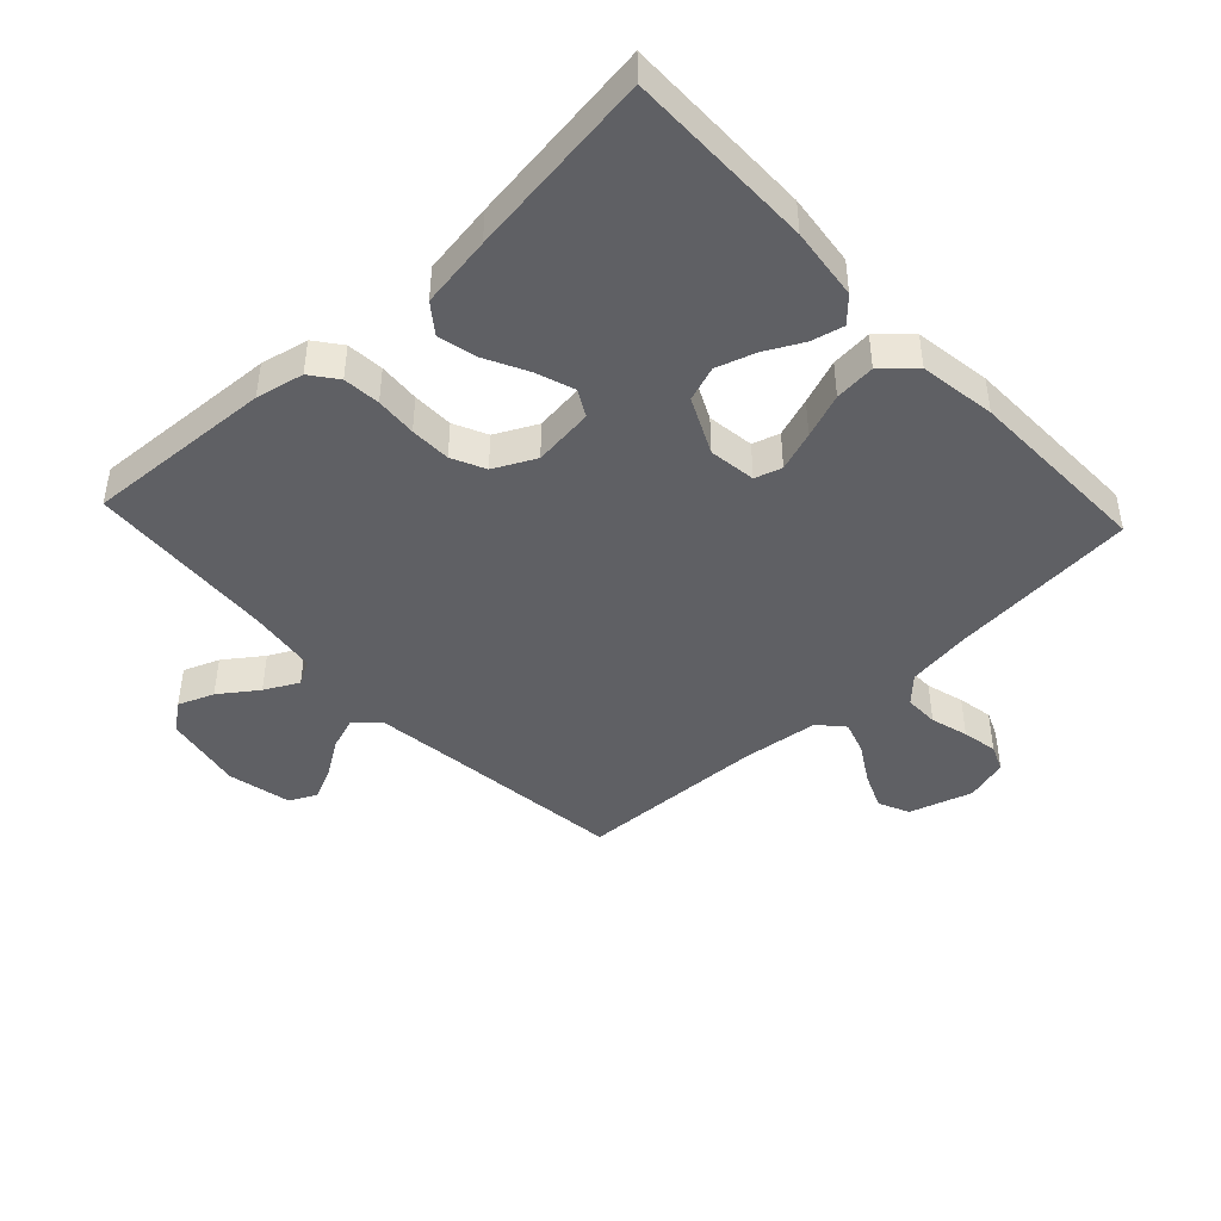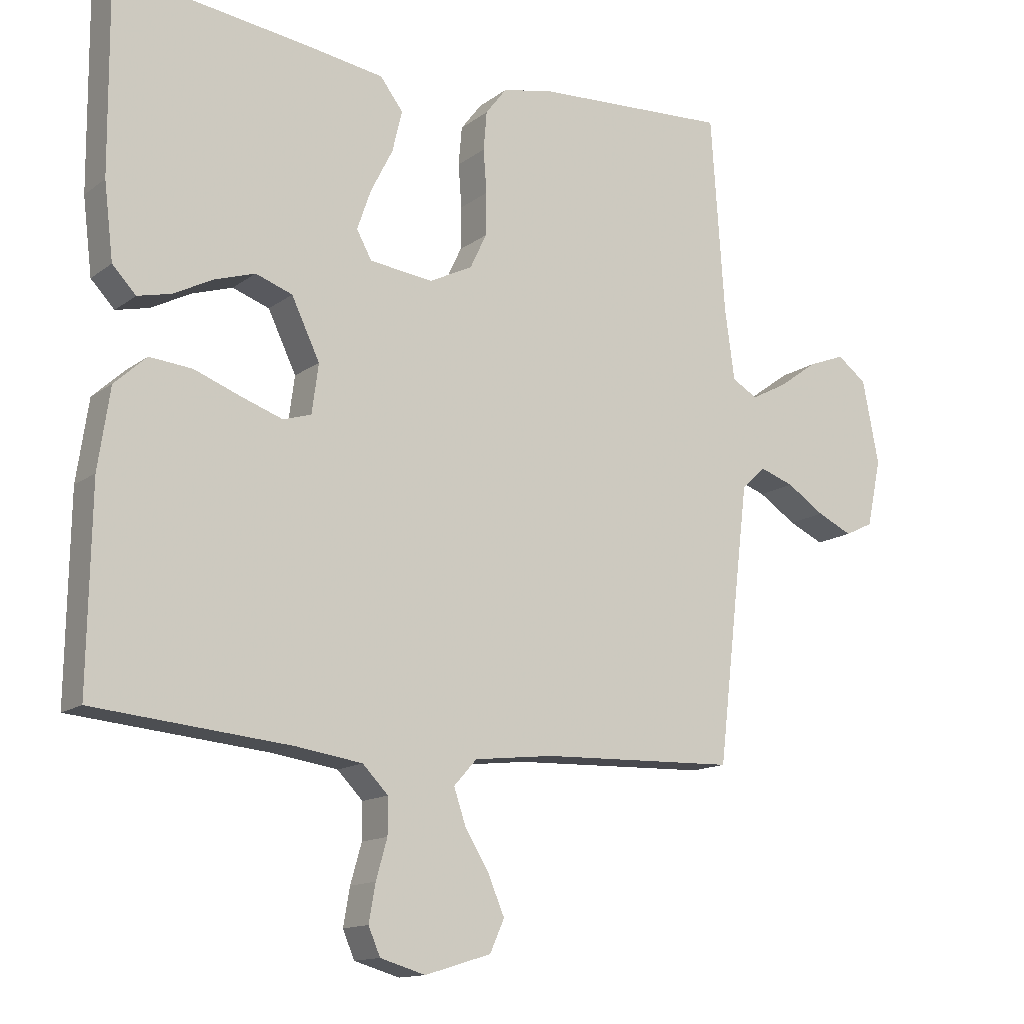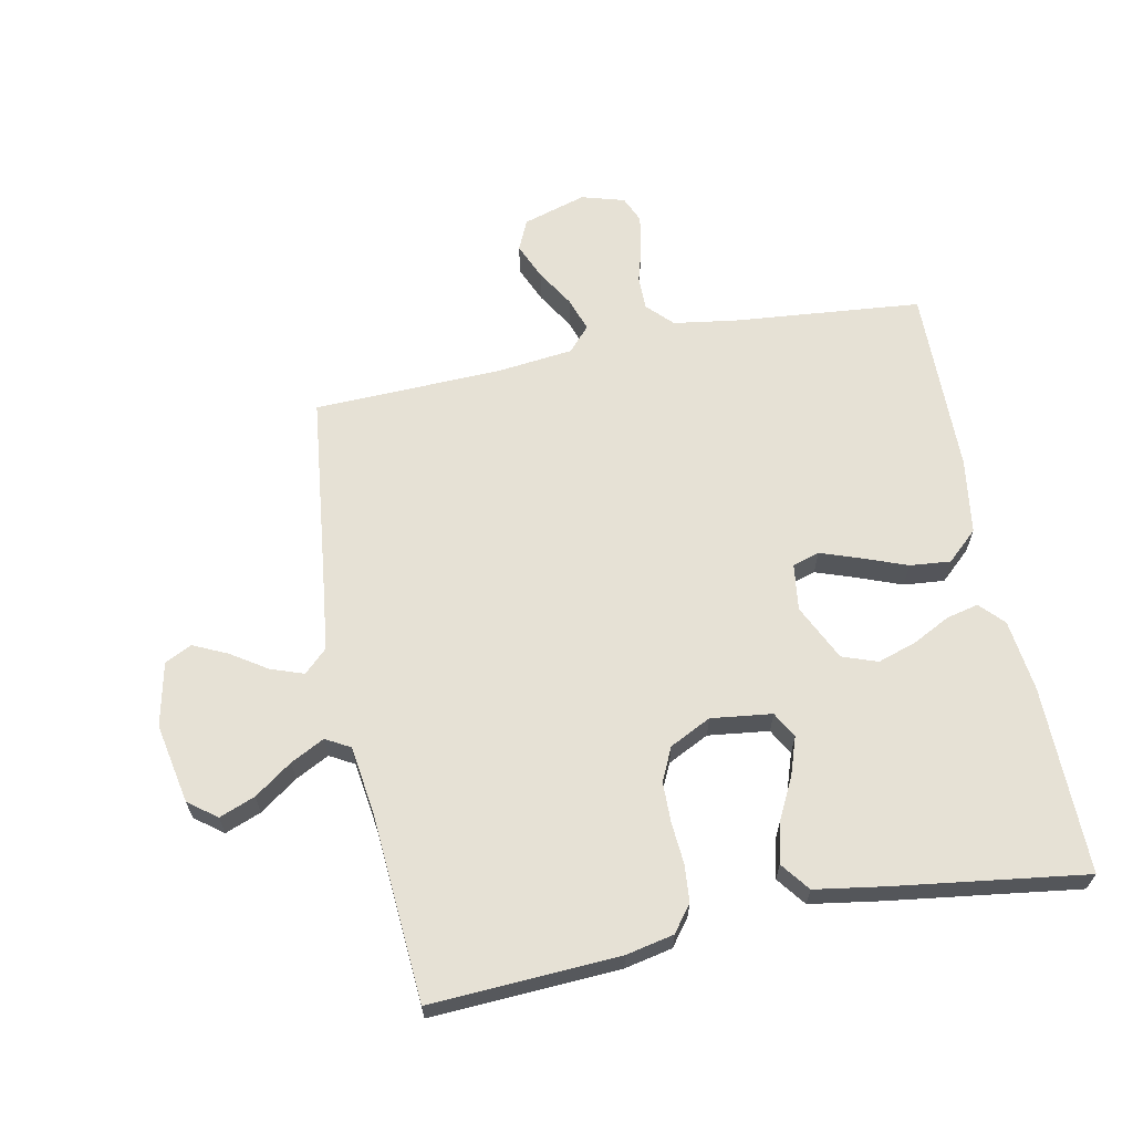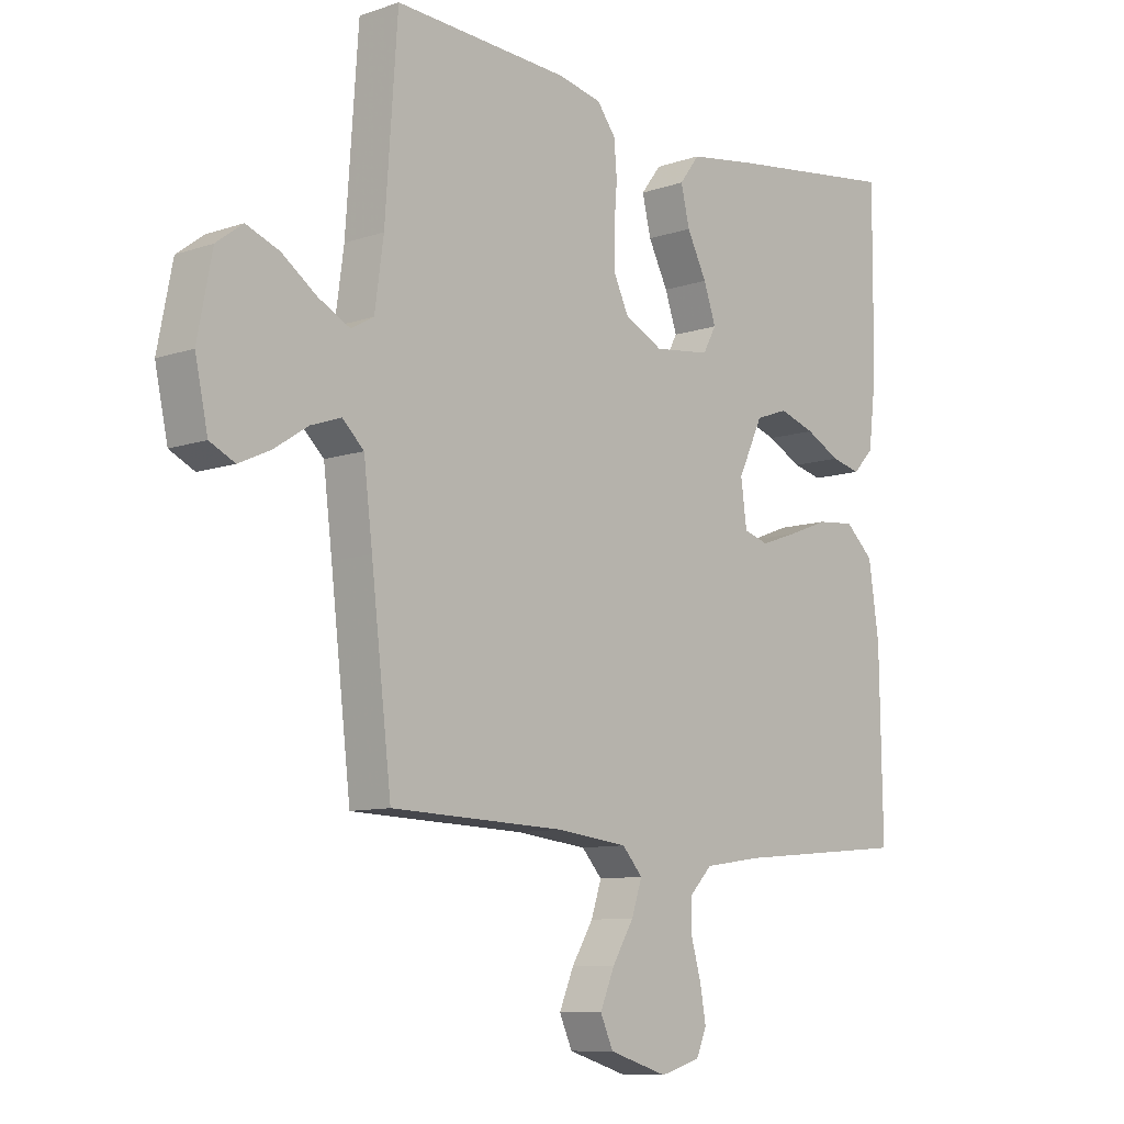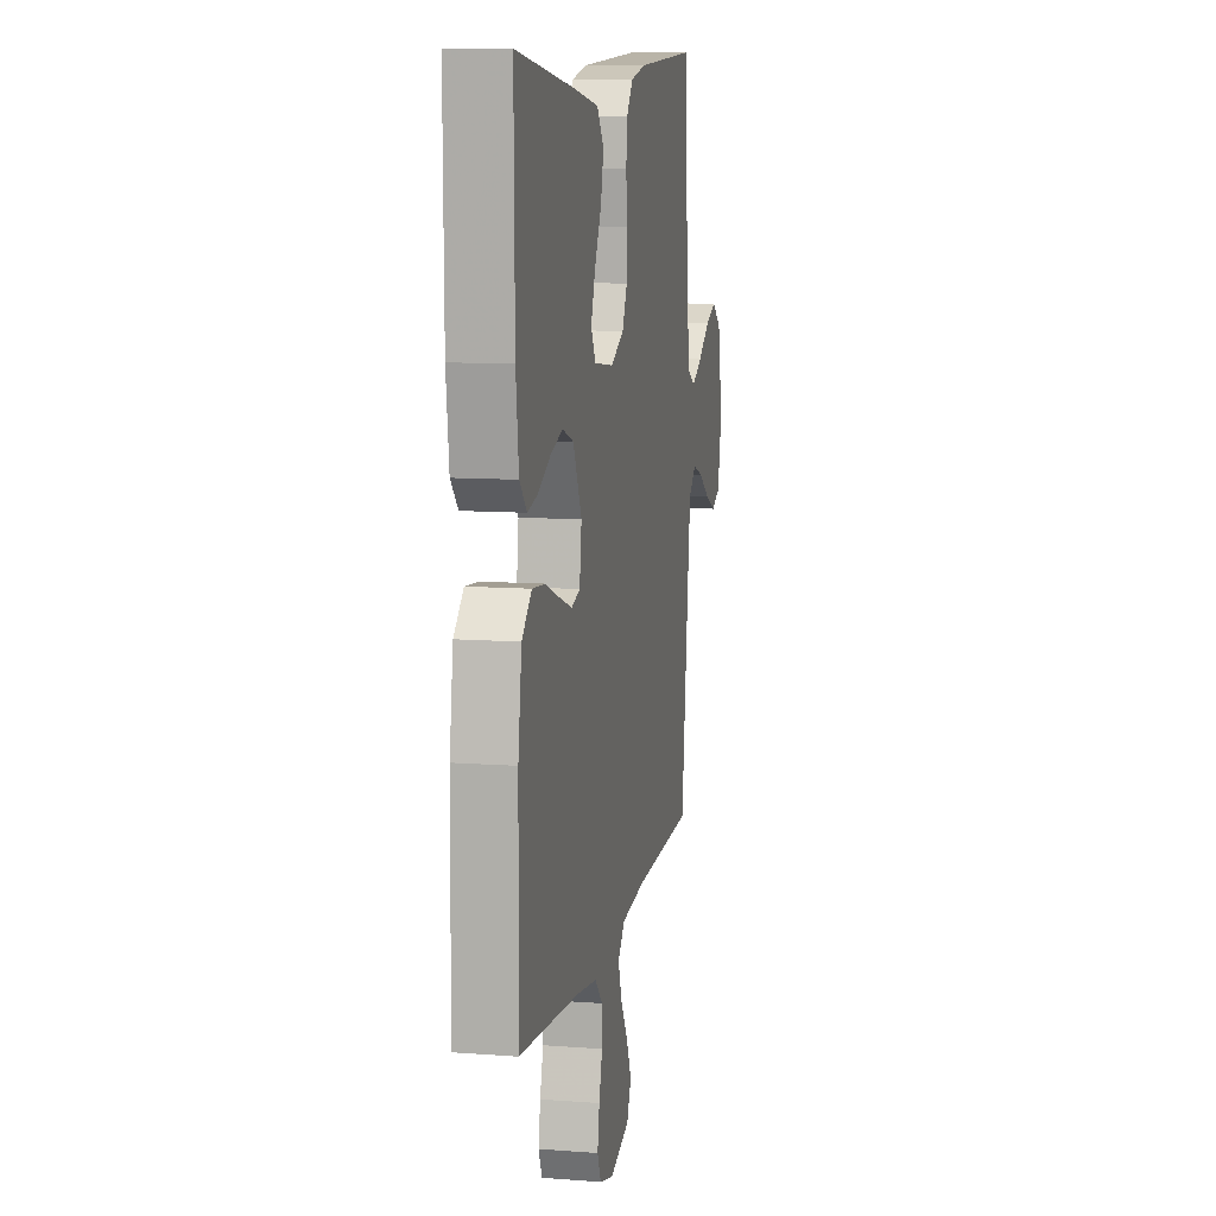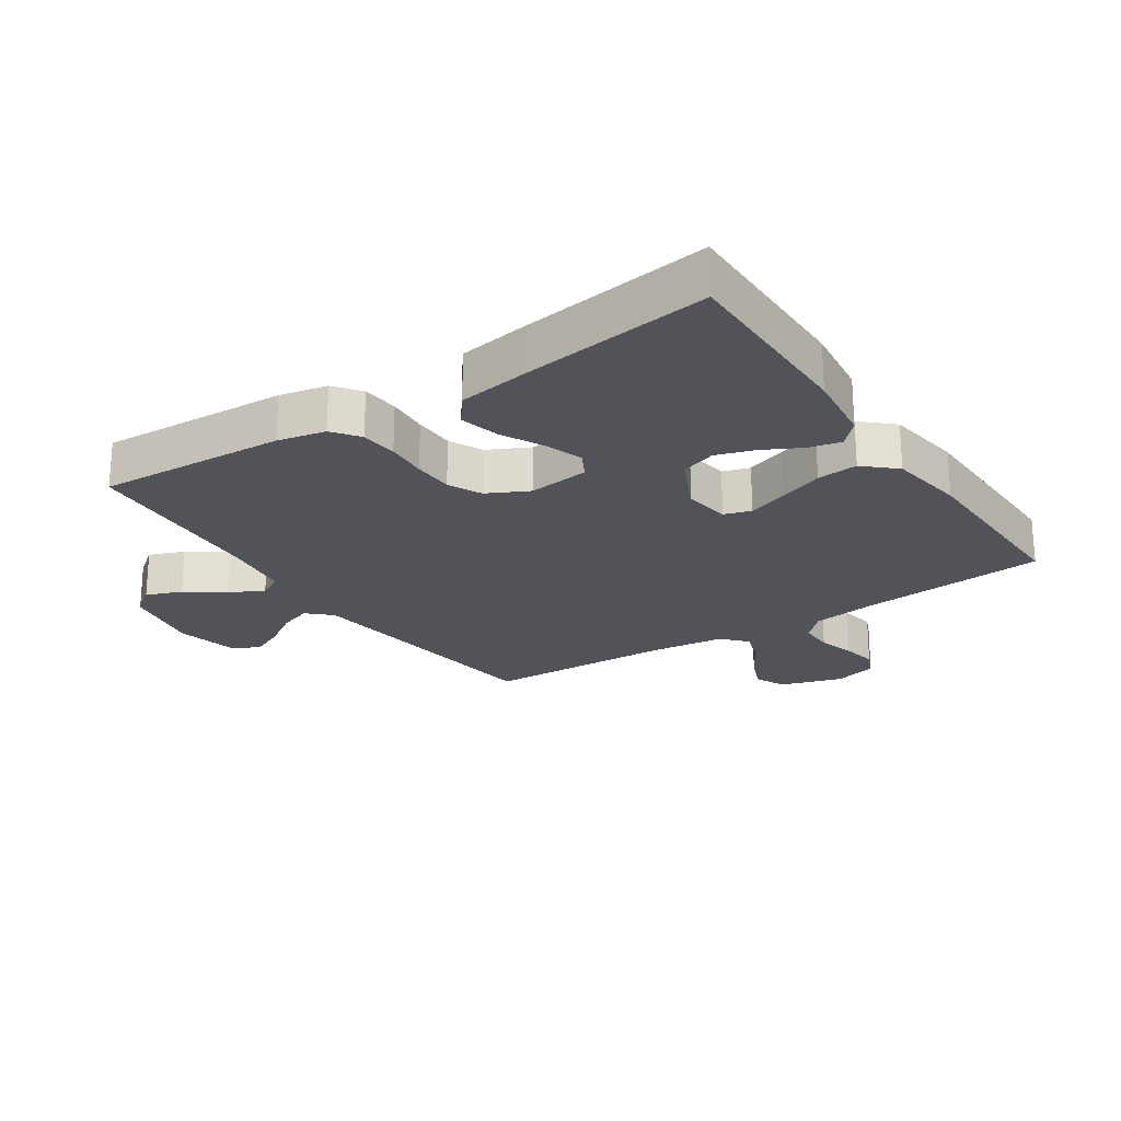
<metadata>
{"format":"obj","ext":"obj","renderer":"f3d","projection":"perspective","resolution":1024,"background":"white","views":[{"elev":-44.0,"azim":43.0,"up":"+Y"},{"elev":-13.7,"azim":147.6,"up":"+Z"},{"elev":64.1,"azim":-11.3,"up":"+Y"},{"elev":-9.5,"azim":-48.0,"up":"+Z"},{"elev":10.3,"azim":100.9,"up":"+Z"},{"elev":-22.7,"azim":33.7,"up":"+Y"}]}
</metadata>
<code>
v 0.5 0.07 -0.5
v 0.2 0.07 -0.528
v 0.099 0.07 -0.543
v 0.06 0.07 -0.583
v 0.06 0.07 -0.638
v 0.077 0.07 -0.698
v 0.087 0.07 -0.755
v 0.069 0.07 -0.797
v 0 0.07 -0.817
v -0.101 0.07 -0.786
v -0.123 0.07 -0.737
v -0.098 0.07 -0.678
v -0.061 0.07 -0.617
v -0.043 0.07 -0.563
v -0.078 0.07 -0.524
v -0.2 0.07 -0.51
v -0.5 0.07 -0.5
v -0.535 0.07 -0.2
v -0.55 0.07 -0.077
v -0.587 0.07 -0.042
v -0.639 0.07 -0.06
v -0.697 0.07 -0.098
v -0.751 0.07 -0.123
v -0.794 0.07 -0.102
v -0.816 0.07 0
v -0.791 0.07 0.128
v -0.746 0.07 0.162
v -0.689 0.07 0.14
v -0.629 0.07 0.097
v -0.575 0.07 0.069
v -0.536 0.07 0.091
v -0.521 0.07 0.2
v -0.5 0.07 0.5
v -0.2 0.07 0.484
v -0.124 0.07 0.468
v -0.092 0.07 0.426
v -0.087 0.07 0.367
v -0.092 0.07 0.301
v -0.091 0.07 0.236
v -0.066 0.07 0.183
v 0 0.07 0.15
v 0.097 0.07 0.162
v 0.12 0.07 0.204
v 0.099 0.07 0.265
v 0.065 0.07 0.332
v 0.05 0.07 0.395
v 0.085 0.07 0.441
v 0.2 0.07 0.459
v 0.5 0.07 0.5
v 0.498 0.07 0.2
v 0.484 0.07 0.085
v 0.448 0.07 0.047
v 0.397 0.07 0.059
v 0.337 0.07 0.09
v 0.275 0.07 0.11
v 0.219 0.07 0.09
v 0.176 0.07 0
v 0.186 0.07 -0.075
v 0.229 0.07 -0.088
v 0.292 0.07 -0.066
v 0.363 0.07 -0.039
v 0.428 0.07 -0.033
v 0.477 0.07 -0.078
v 0.495 0.07 -0.2
v 0.5 0 -0.5
v 0.2 0 -0.528
v 0.099 0 -0.543
v 0.06 0 -0.583
v 0.06 0 -0.638
v 0.077 0 -0.698
v 0.087 0 -0.755
v 0.069 0 -0.797
v 0 0 -0.817
v -0.101 0 -0.786
v -0.123 0 -0.737
v -0.098 0 -0.678
v -0.061 0 -0.617
v -0.043 0 -0.563
v -0.078 0 -0.524
v -0.2 0 -0.51
v -0.5 0 -0.5
v -0.535 0 -0.2
v -0.55 0 -0.077
v -0.587 0 -0.042
v -0.639 0 -0.06
v -0.697 0 -0.098
v -0.751 0 -0.123
v -0.794 0 -0.102
v -0.816 0 0
v -0.791 0 0.128
v -0.746 0 0.162
v -0.689 0 0.14
v -0.629 0 0.097
v -0.575 0 0.069
v -0.536 0 0.091
v -0.521 0 0.2
v -0.5 0 0.5
v -0.2 0 0.484
v -0.124 0 0.468
v -0.092 0 0.426
v -0.087 0 0.367
v -0.092 0 0.301
v -0.091 0 0.236
v -0.066 0 0.183
v 0 0 0.15
v 0.097 0 0.162
v 0.12 0 0.204
v 0.099 0 0.265
v 0.065 0 0.332
v 0.05 0 0.395
v 0.085 0 0.441
v 0.2 0 0.459
v 0.5 0 0.5
v 0.498 0 0.2
v 0.484 0 0.085
v 0.448 0 0.047
v 0.397 0 0.059
v 0.337 0 0.09
v 0.275 0 0.11
v 0.219 0 0.09
v 0.176 0 0
v 0.186 0 -0.075
v 0.229 0 -0.088
v 0.292 0 -0.066
v 0.363 0 -0.039
v 0.428 0 -0.033
v 0.477 0 -0.078
v 0.495 0 -0.2
f 63 64 1 2
f 60 61 62 63
f 59 60 63 2
f 58 59 2 3
f 57 58 3 4
f 51 52 53 54
f 51 54 55
f 50 51 55
f 49 50 55 56
f 47 48 49 56
f 44 45 46 47
f 43 44 47 56
f 35 36 37 38
f 35 38 39
f 32 33 34 35
f 31 32 35 39
f 30 31 39 40
f 26 27 28 29
f 26 29 30
f 25 26 30
f 21 22 23 24
f 20 21 24 25
f 16 17 18
f 15 16 18 19
f 10 11 12 13
f 10 13 14
f 9 10 14
f 8 9 14
f 5 6 7 8
f 5 8 14
f 4 5 14 15
f 42 43 56 57
f 41 42 57 4
f 20 25 30 40
f 19 20 40 41
f 4 15 19 41
f 66 65 128 127
f 127 126 125 124
f 66 127 124 123
f 67 66 123 122
f 68 67 122 121
f 118 117 116 115
f 119 118 115
f 119 115 114
f 120 119 114 113
f 120 113 112 111
f 111 110 109 108
f 120 111 108 107
f 102 101 100 99
f 103 102 99
f 99 98 97 96
f 103 99 96 95
f 104 103 95 94
f 93 92 91 90
f 94 93 90
f 94 90 89
f 88 87 86 85
f 89 88 85 84
f 82 81 80
f 83 82 80 79
f 77 76 75 74
f 78 77 74
f 78 74 73
f 78 73 72
f 72 71 70 69
f 78 72 69
f 79 78 69 68
f 121 120 107 106
f 68 121 106 105
f 104 94 89 84
f 105 104 84 83
f 105 83 79 68
f 1 65 66 2
f 2 66 67 3
f 3 67 68 4
f 4 68 69 5
f 5 69 70 6
f 6 70 71 7
f 7 71 72 8
f 8 72 73 9
f 9 73 74 10
f 10 74 75 11
f 11 75 76 12
f 12 76 77 13
f 13 77 78 14
f 14 78 79 15
f 15 79 80 16
f 16 80 81 17
f 17 81 82 18
f 18 82 83 19
f 19 83 84 20
f 20 84 85 21
f 21 85 86 22
f 22 86 87 23
f 23 87 88 24
f 24 88 89 25
f 25 89 90 26
f 26 90 91 27
f 27 91 92 28
f 28 92 93 29
f 29 93 94 30
f 30 94 95 31
f 31 95 96 32
f 32 96 97 33
f 33 97 98 34
f 34 98 99 35
f 35 99 100 36
f 36 100 101 37
f 37 101 102 38
f 38 102 103 39
f 39 103 104 40
f 40 104 105 41
f 41 105 106 42
f 42 106 107 43
f 43 107 108 44
f 44 108 109 45
f 45 109 110 46
f 46 110 111 47
f 47 111 112 48
f 48 112 113 49
f 49 113 114 50
f 50 114 115 51
f 51 115 116 52
f 52 116 117 53
f 53 117 118 54
f 54 118 119 55
f 55 119 120 56
f 56 120 121 57
f 57 121 122 58
f 58 122 123 59
f 59 123 124 60
f 60 124 125 61
f 61 125 126 62
f 62 126 127 63
f 63 127 128 64
f 64 128 65 1

</code>
